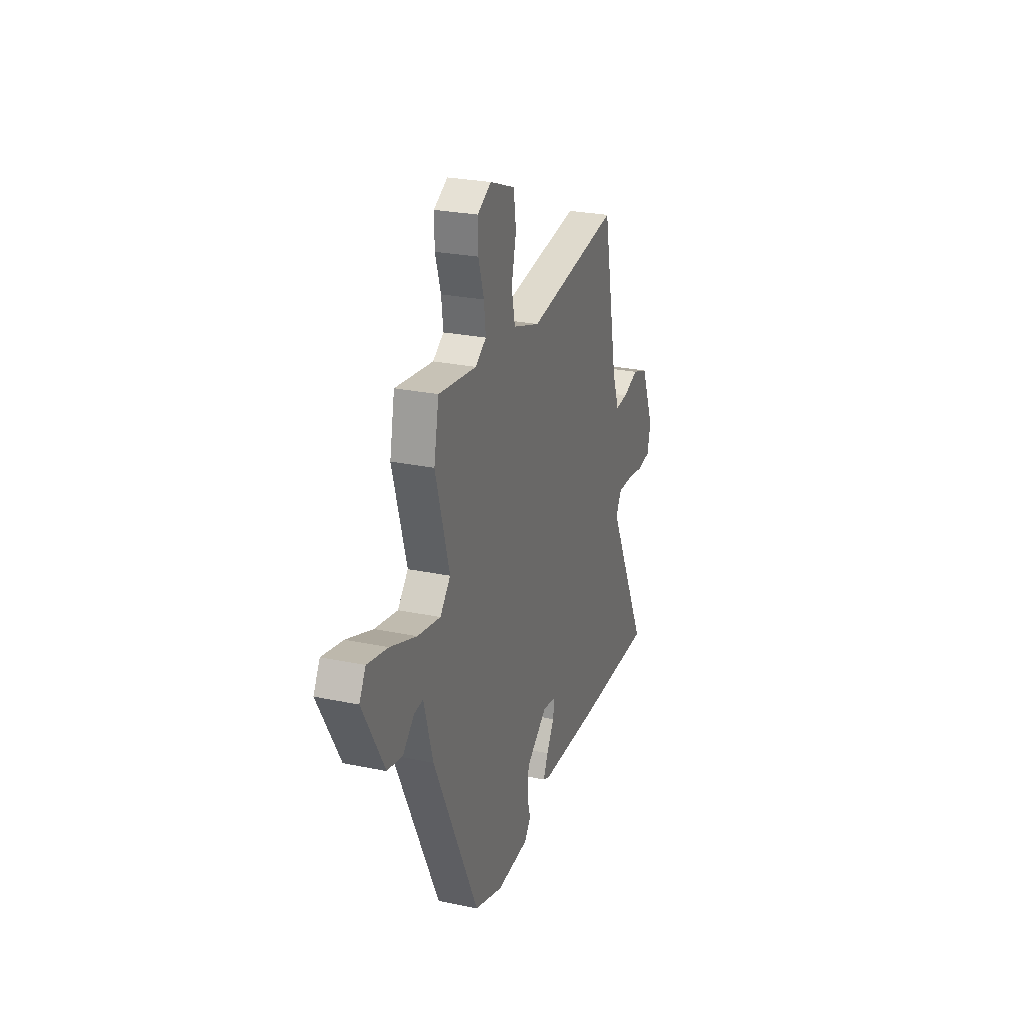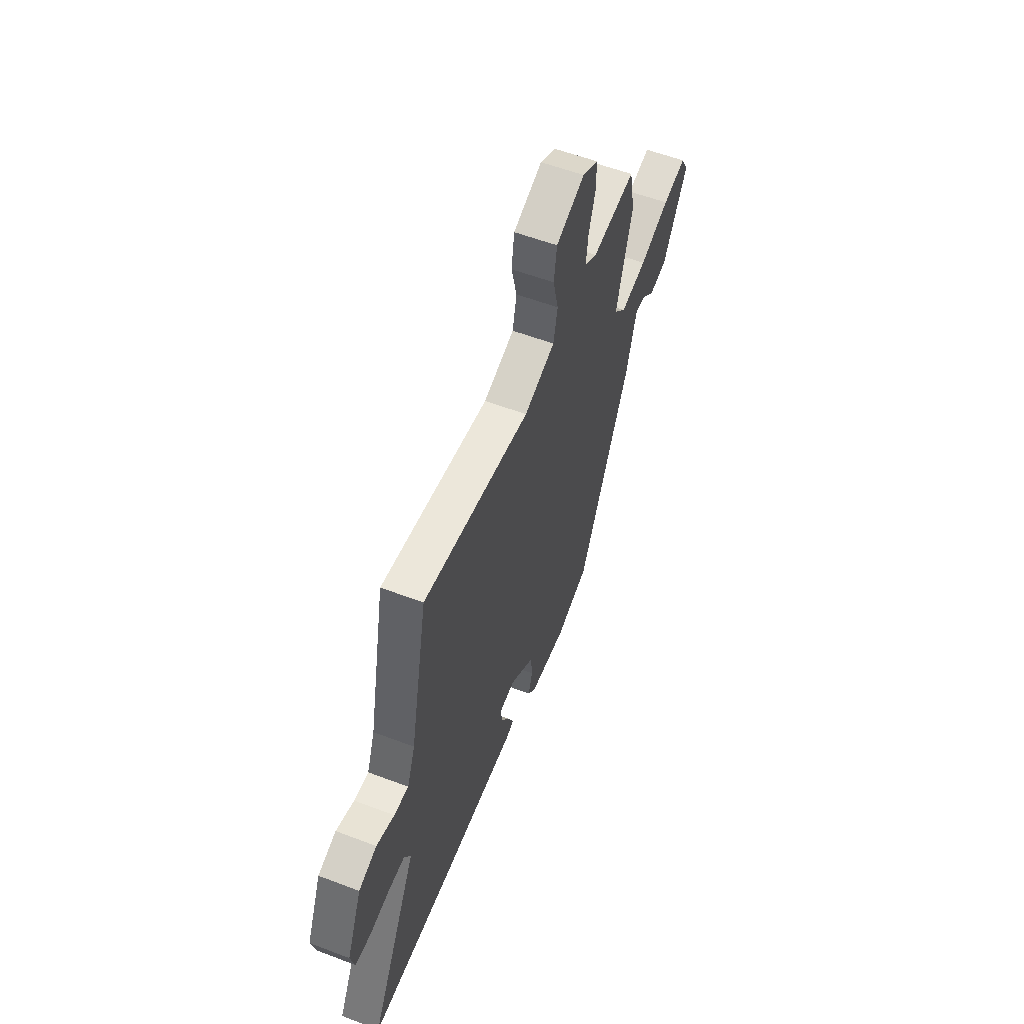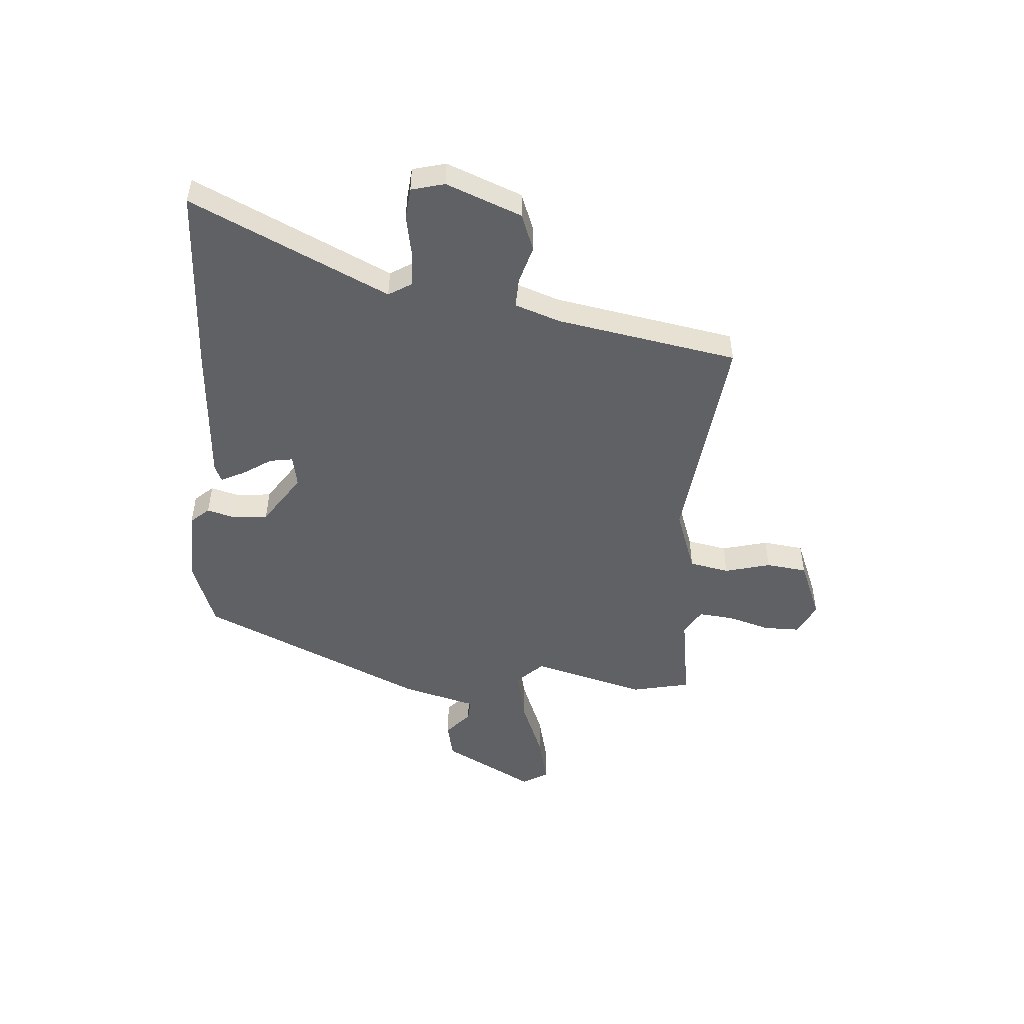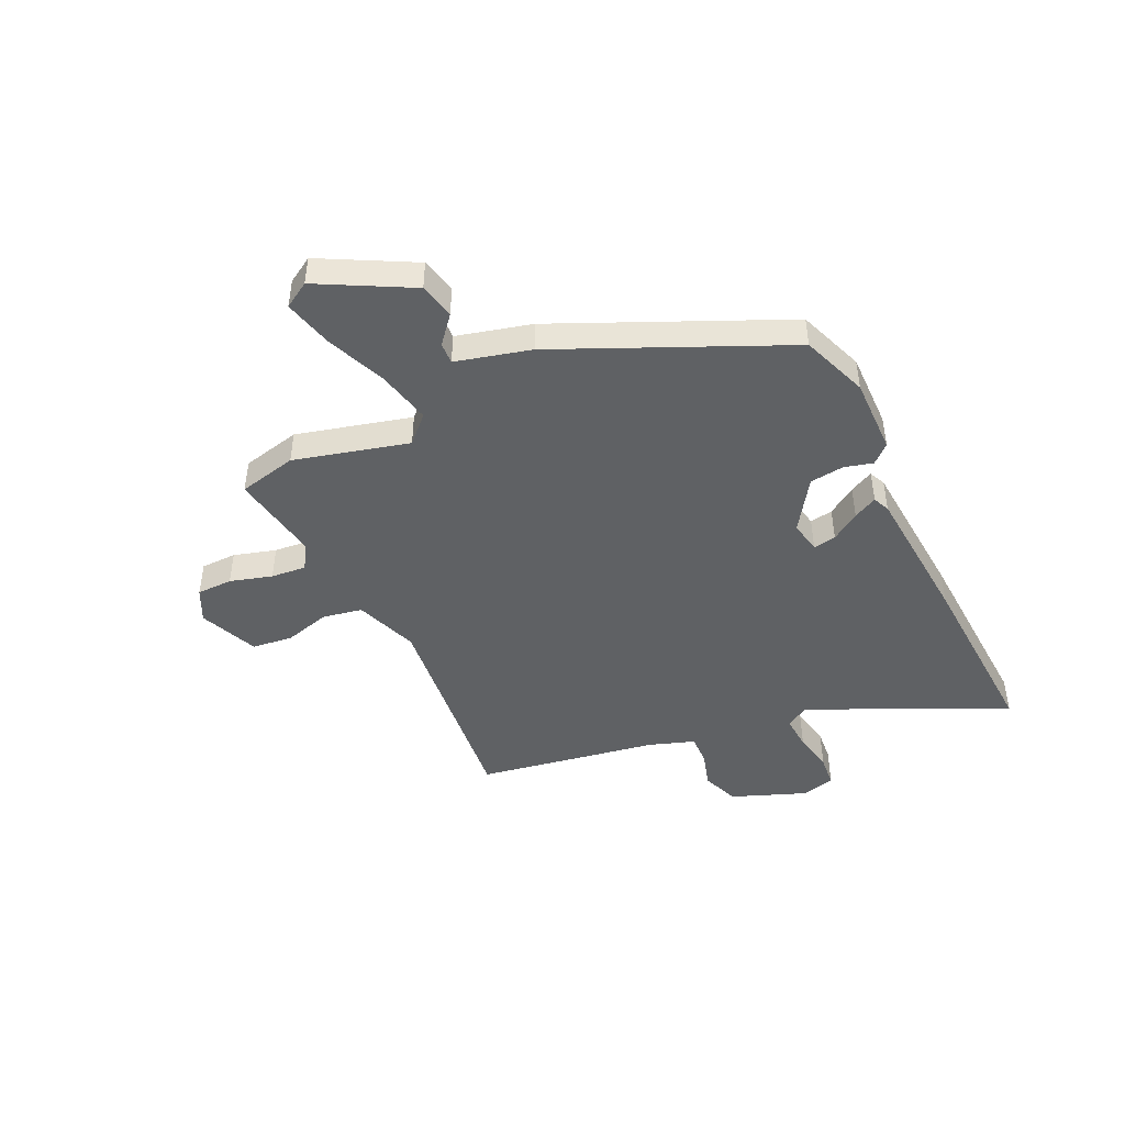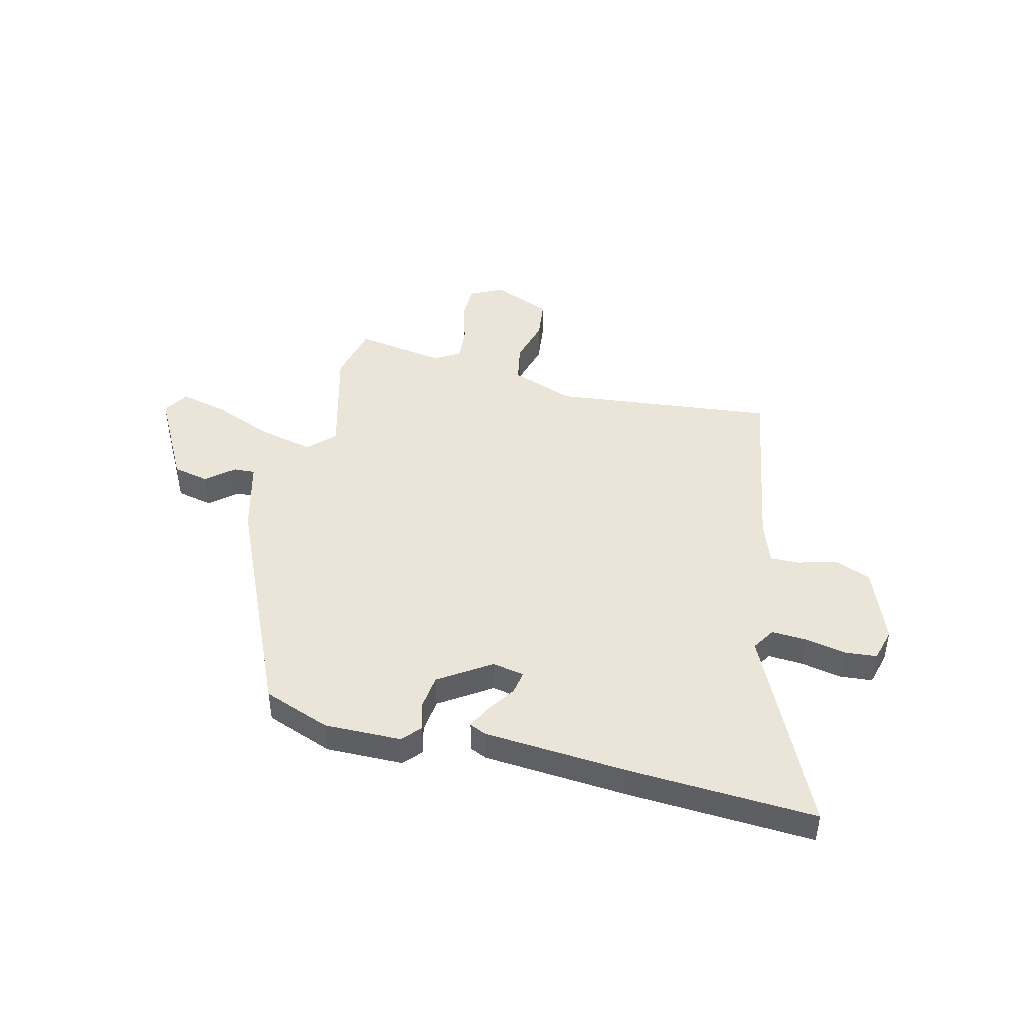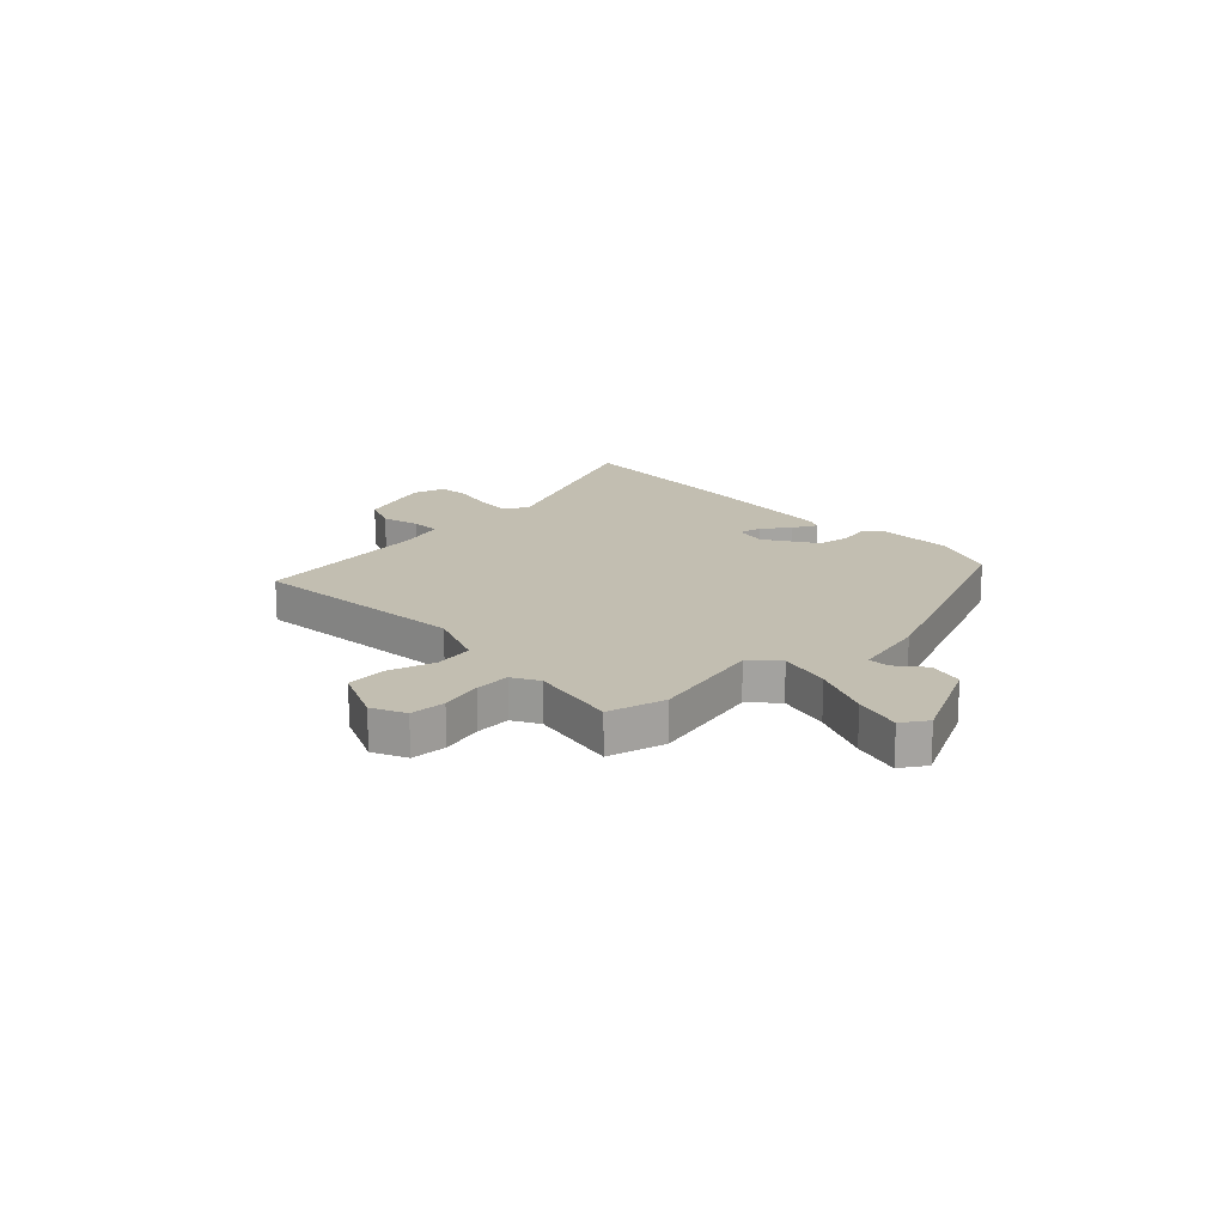
<metadata>
{"format":"obj","ext":"obj","renderer":"f3d","projection":"perspective","resolution":1024,"background":"white","views":[{"elev":26.2,"azim":108.3,"up":"+Z"},{"elev":56.5,"azim":-68.3,"up":"+Z"},{"elev":-49.1,"azim":-93.2,"up":"+Y"},{"elev":-45.7,"azim":116.9,"up":"+Y"},{"elev":44.7,"azim":-164.6,"up":"+Y"},{"elev":17.1,"azim":49.0,"up":"+Y"}]}
</metadata>
<code>
v -0.397 0.07 0.514
v 0.016 0.07 0.458
v 0.135 0.07 0.498
v 0.151 0.07 0.572
v 0.13 0.07 0.658
v 0.141 0.07 0.734
v 0.252 0.07 0.777
v 0.313 0.07 0.745
v 0.312 0.07 0.678
v 0.287 0.07 0.6
v 0.279 0.07 0.534
v 0.327 0.07 0.504
v 0.495 0.07 0.527
v 0.517 0.07 0.417
v 0.455 0.07 0.205
v 0.501 0.07 0.156
v 0.602 0.07 0.176
v 0.717 0.07 0.219
v 0.808 0.07 0.239
v 0.836 0.07 0.19
v 0.74 0.07 0.021
v 0.672 0.07 0.008
v 0.623 0.07 0.052
v 0.583 0.07 0.055
v 0.543 0.07 -0.083
v 0.343 0.07 -0.499
v 0.217 0.07 -0.542
v 0.074 0.07 -0.536
v 0.044 0.07 -0.501
v 0.06 0.07 -0.448
v 0.054 0.07 -0.384
v -0.04 0.07 -0.318
v -0.1 0.07 -0.328
v -0.094 0.07 -0.371
v -0.06 0.07 -0.425
v -0.039 0.07 -0.47
v -0.07 0.07 -0.483
v -0.34 0.07 -0.496
v -0.688 0.07 -0.505
v -0.506 0.07 -0.143
v -0.532 0.07 -0.099
v -0.597 0.07 -0.101
v -0.674 0.07 -0.114
v -0.733 0.07 -0.107
v -0.748 0.07 -0.045
v -0.69 0.07 0.094
v -0.62 0.07 0.119
v -0.551 0.07 0.097
v -0.495 0.07 0.094
v -0.464 0.07 0.177
v -0.397 0 0.514
v 0.016 0 0.458
v 0.135 0 0.498
v 0.151 0 0.572
v 0.13 0 0.658
v 0.141 0 0.734
v 0.252 0 0.777
v 0.313 0 0.745
v 0.312 0 0.678
v 0.287 0 0.6
v 0.279 0 0.534
v 0.327 0 0.504
v 0.495 0 0.527
v 0.517 0 0.417
v 0.455 0 0.205
v 0.501 0 0.156
v 0.602 0 0.176
v 0.717 0 0.219
v 0.808 0 0.239
v 0.836 0 0.19
v 0.74 0 0.021
v 0.672 0 0.008
v 0.623 0 0.052
v 0.583 0 0.055
v 0.543 0 -0.083
v 0.343 0 -0.499
v 0.217 0 -0.542
v 0.074 0 -0.536
v 0.044 0 -0.501
v 0.06 0 -0.448
v 0.054 0 -0.384
v -0.04 0 -0.318
v -0.1 0 -0.328
v -0.094 0 -0.371
v -0.06 0 -0.425
v -0.039 0 -0.47
v -0.07 0 -0.483
v -0.34 0 -0.496
v -0.688 0 -0.505
v -0.506 0 -0.143
v -0.532 0 -0.099
v -0.597 0 -0.101
v -0.674 0 -0.114
v -0.733 0 -0.107
v -0.748 0 -0.045
v -0.69 0 0.094
v -0.62 0 0.119
v -0.551 0 0.097
v -0.495 0 0.094
v -0.464 0 0.177
f 46 47 48
f 45 46 48
f 44 45 48
f 43 44 48
f 42 43 48
f 41 42 48 49
f 40 41 49 50
f 38 39 40
f 37 38 40
f 36 37 40
f 35 36 40
f 34 35 40
f 40 50 1
f 34 40 1
f 33 34 1
f 28 29 30
f 27 28 30
f 26 27 30
f 25 26 30
f 24 25 30
f 24 30 31
f 21 22 23
f 20 21 23
f 19 20 23
f 18 19 23
f 17 18 23
f 16 17 23 24
f 24 31 32
f 16 24 32
f 15 16 32
f 15 32 33
f 14 15 33
f 13 14 33
f 12 13 33
f 8 9 10
f 7 8 10
f 6 7 10
f 5 6 10
f 4 5 10
f 3 4 10 11
f 33 1 2
f 11 12 33
f 3 11 33
f 2 3 33
f 98 97 96
f 98 96 95
f 98 95 94
f 98 94 93
f 98 93 92
f 99 98 92 91
f 100 99 91 90
f 90 89 88
f 90 88 87
f 90 87 86
f 90 86 85
f 90 85 84
f 51 100 90
f 51 90 84
f 51 84 83
f 80 79 78
f 80 78 77
f 80 77 76
f 80 76 75
f 80 75 74
f 81 80 74
f 73 72 71
f 73 71 70
f 73 70 69
f 73 69 68
f 73 68 67
f 74 73 67 66
f 82 81 74
f 82 74 66
f 82 66 65
f 83 82 65
f 83 65 64
f 83 64 63
f 83 63 62
f 60 59 58
f 60 58 57
f 60 57 56
f 60 56 55
f 60 55 54
f 61 60 54 53
f 52 51 83
f 83 62 61
f 83 61 53
f 83 53 52
f 1 51 52 2
f 2 52 53 3
f 3 53 54 4
f 4 54 55 5
f 5 55 56 6
f 6 56 57 7
f 7 57 58 8
f 8 58 59 9
f 9 59 60 10
f 10 60 61 11
f 11 61 62 12
f 12 62 63 13
f 13 63 64 14
f 14 64 65 15
f 15 65 66 16
f 16 66 67 17
f 17 67 68 18
f 18 68 69 19
f 19 69 70 20
f 20 70 71 21
f 21 71 72 22
f 22 72 73 23
f 23 73 74 24
f 24 74 75 25
f 25 75 76 26
f 26 76 77 27
f 27 77 78 28
f 28 78 79 29
f 29 79 80 30
f 30 80 81 31
f 31 81 82 32
f 32 82 83 33
f 33 83 84 34
f 34 84 85 35
f 35 85 86 36
f 36 86 87 37
f 37 87 88 38
f 38 88 89 39
f 39 89 90 40
f 40 90 91 41
f 41 91 92 42
f 42 92 93 43
f 43 93 94 44
f 44 94 95 45
f 45 95 96 46
f 46 96 97 47
f 47 97 98 48
f 48 98 99 49
f 49 99 100 50
f 50 100 51 1

</code>
